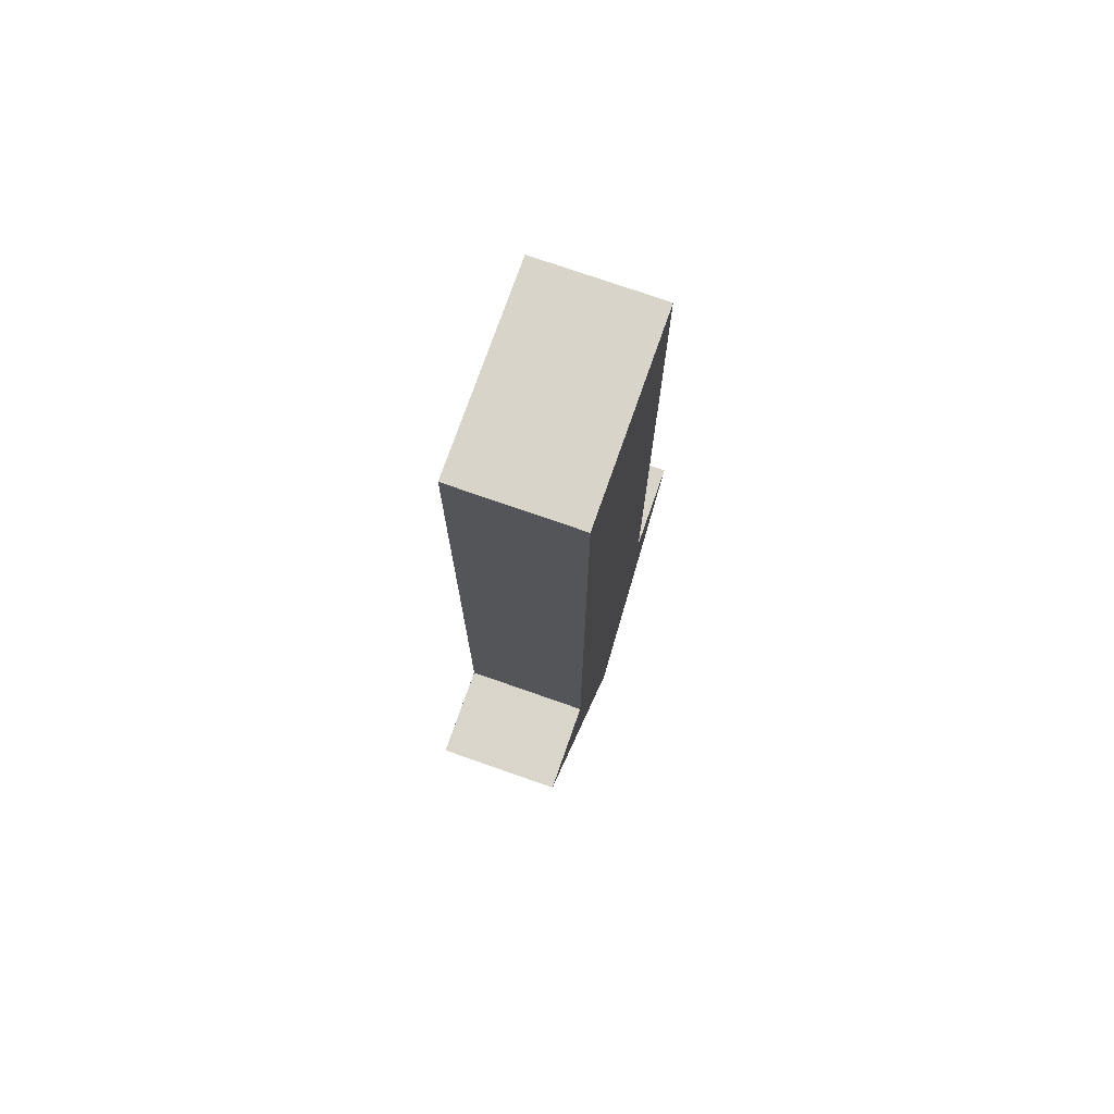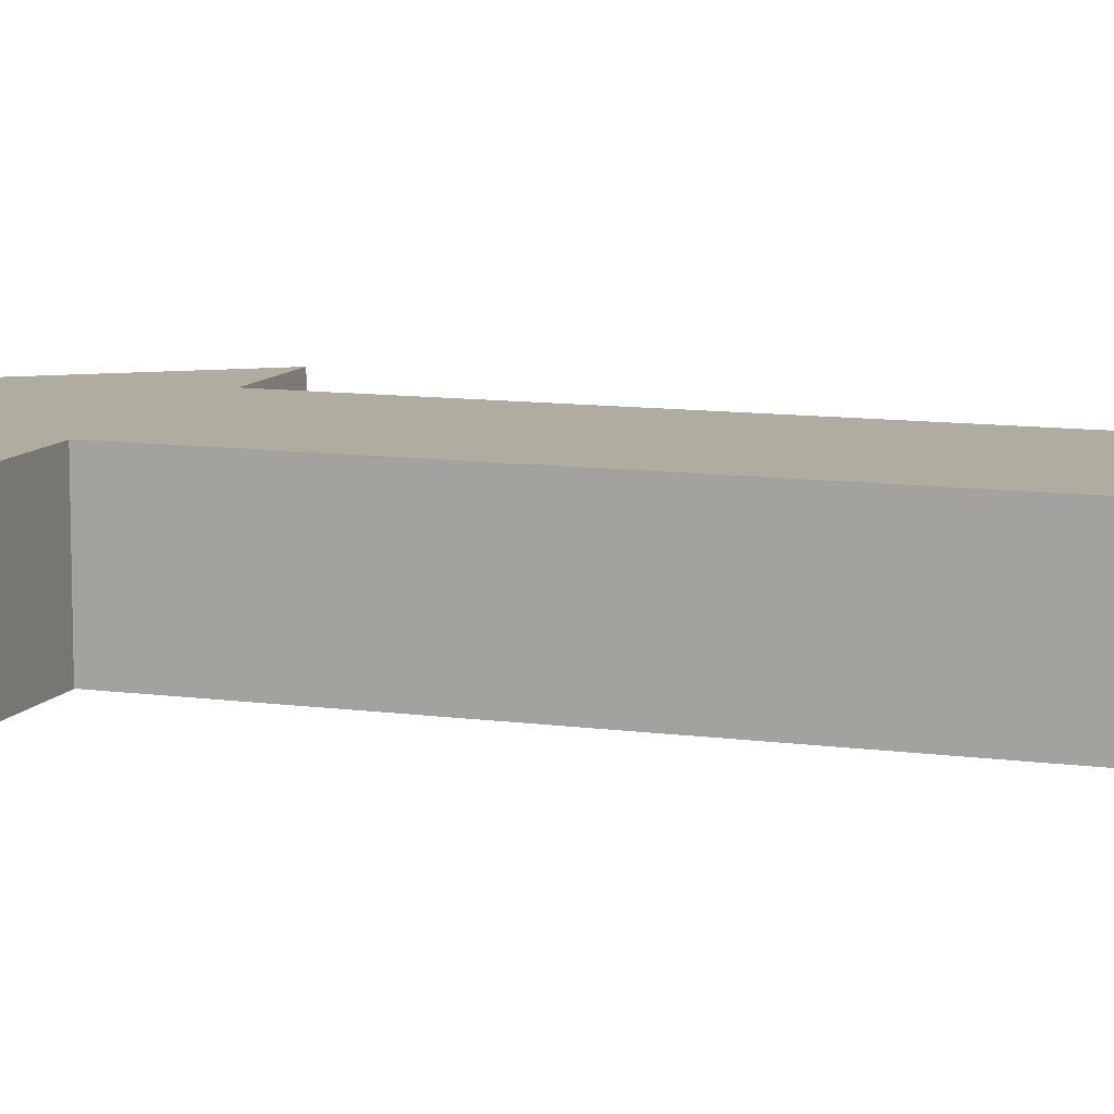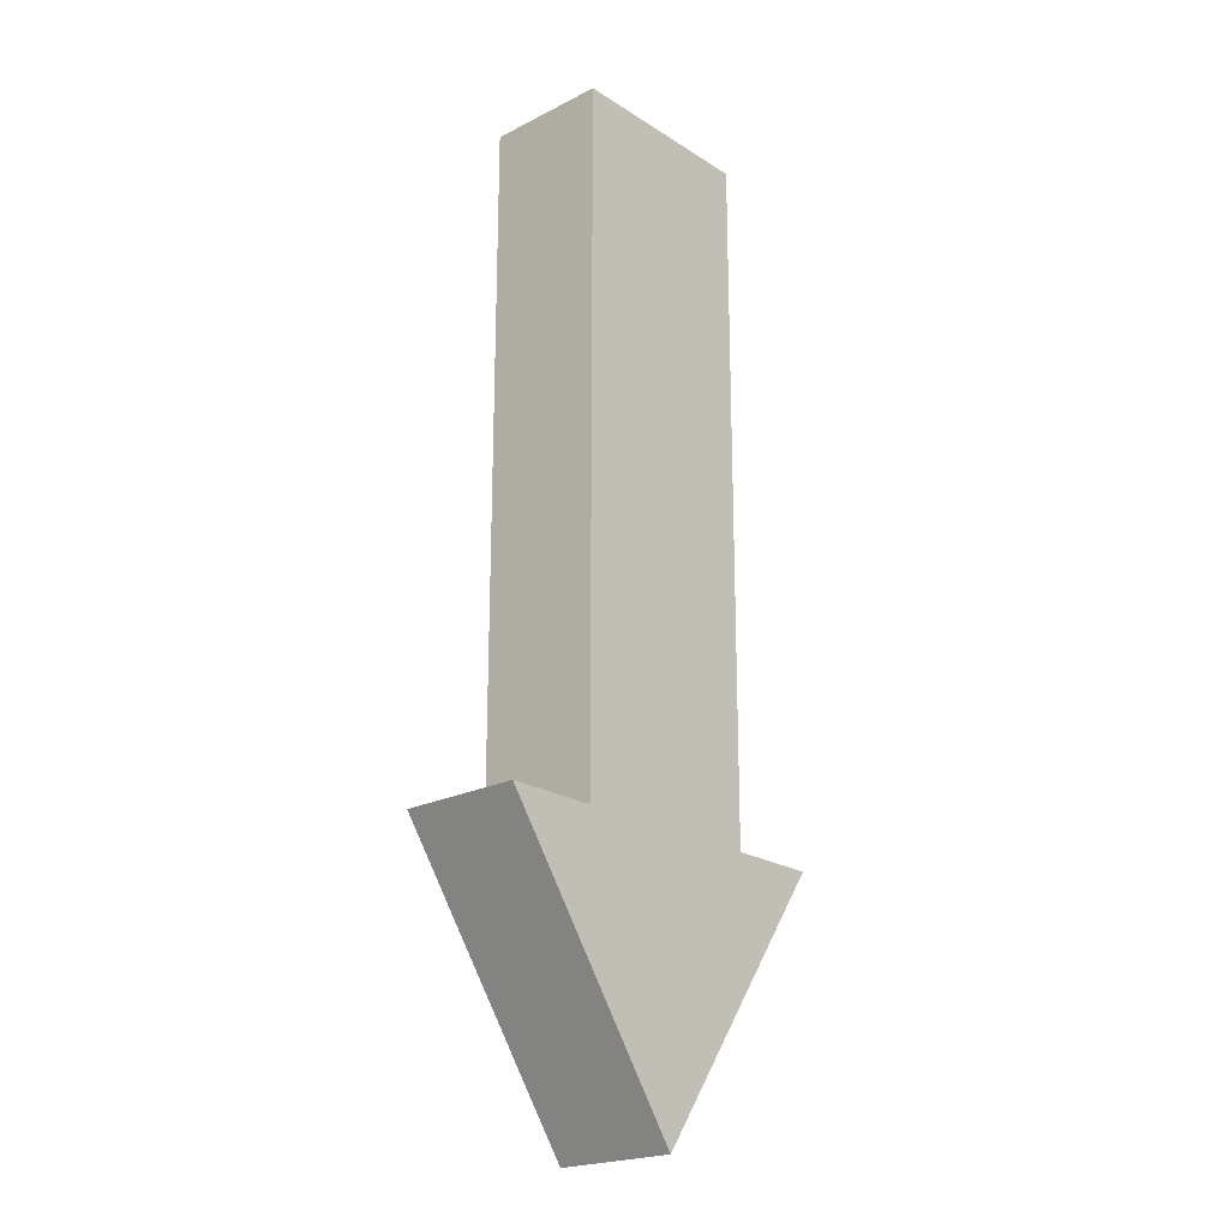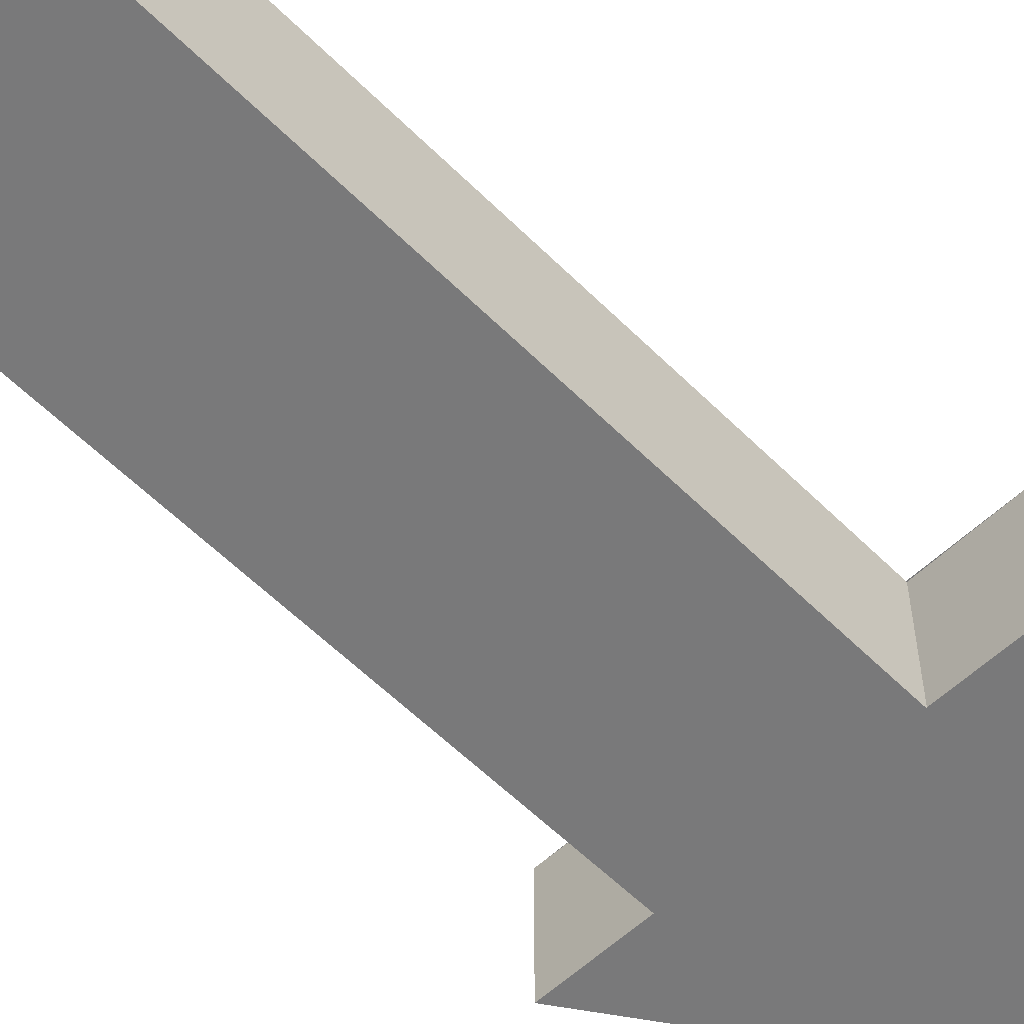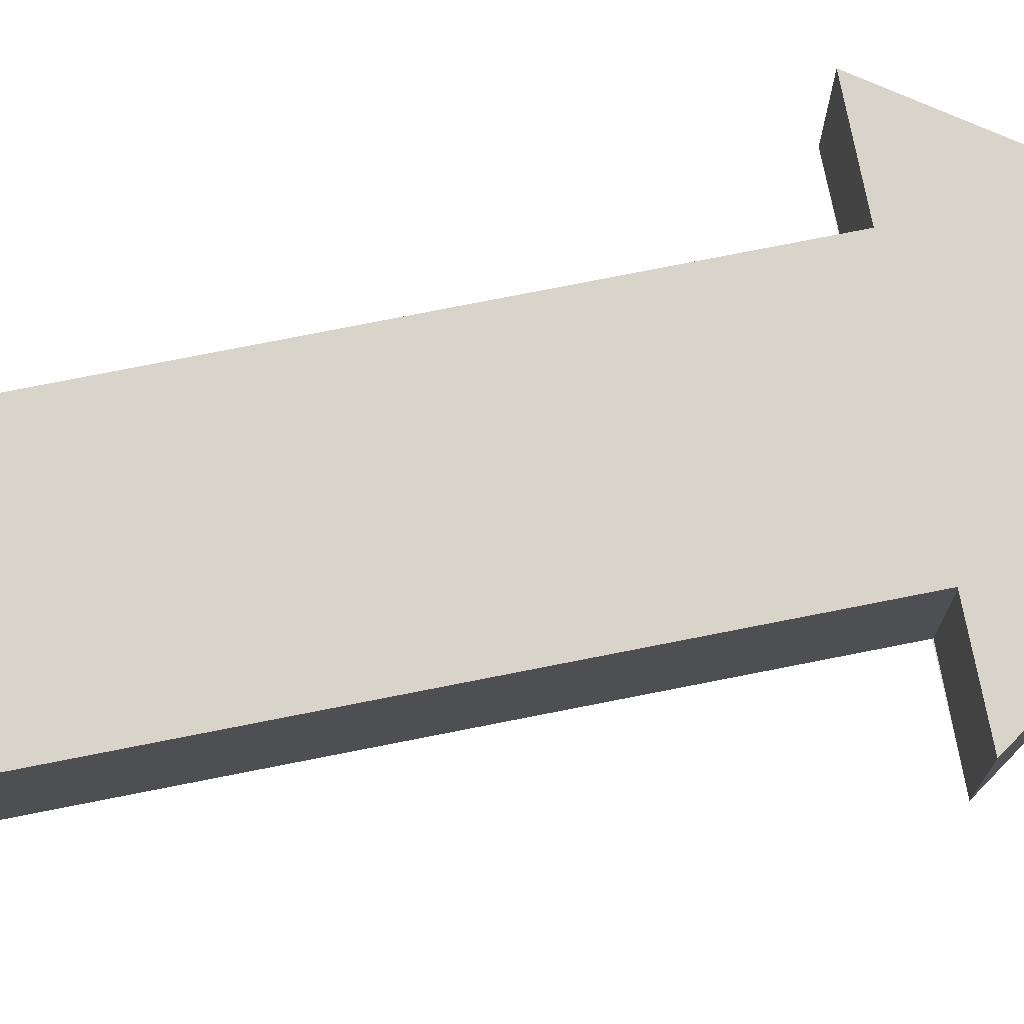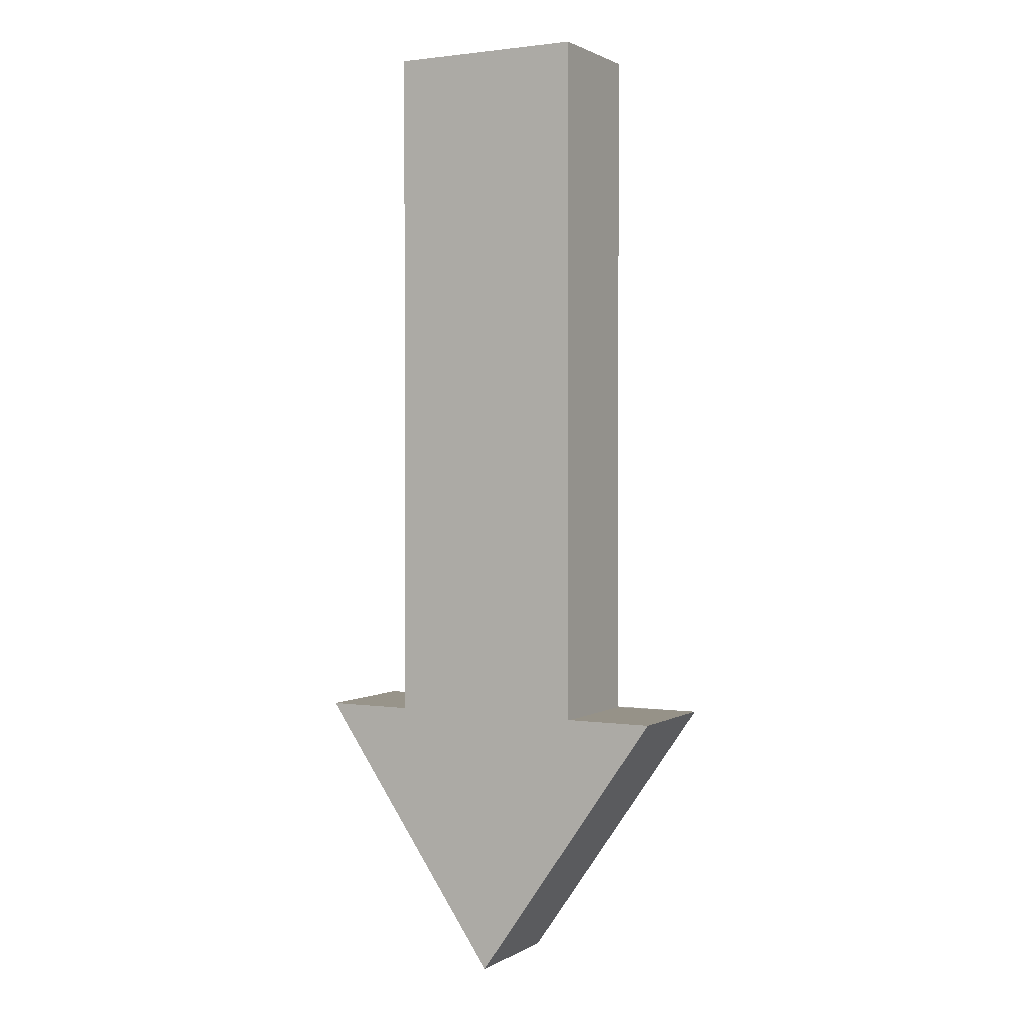
<metadata>
{"format":"obj","ext":"obj","renderer":"f3d","projection":"perspective","resolution":1024,"background":"white","views":[{"elev":74.8,"azim":109.3,"up":"+Z"},{"elev":10.0,"azim":-70.3,"up":"+Y"},{"elev":-21.5,"azim":131.9,"up":"+Z"},{"elev":-57.8,"azim":44.2,"up":"+Y"},{"elev":75.6,"azim":78.8,"up":"+Y"},{"elev":1.5,"azim":28.4,"up":"+Z"}]}
</metadata>
<code>
o Plane
v -0.76 0 -2.795
v 0.76 0 -2.795
v 1.9e-05 0 -3.889
v -0.3963 0 -2.798
v 0.3953 0 -2.798
v -0.3963 0 0.007956
v 0.3953 0 0.007956
v -0.76 0.491 -2.795
v 0.76 0.491 -2.795
v 1.9e-05 0.491 -3.889
v -0.3963 0.491 -2.798
v 0.3953 0.491 -2.798
v -0.3963 0.491 0.007956
v 0.3953 0.491 0.007956
f 1 3 2
f 2 5 1
f 5 7 6 4
f 1 5 4
f 8 9 10
f 9 8 12
f 12 11 13 14
f 8 11 12
f 3 1 8 10
f 4 6 13 11
f 5 2 9 12
f 7 5 12 14
f 6 7 14 13
f 1 4 11 8
f 2 3 10 9

</code>
